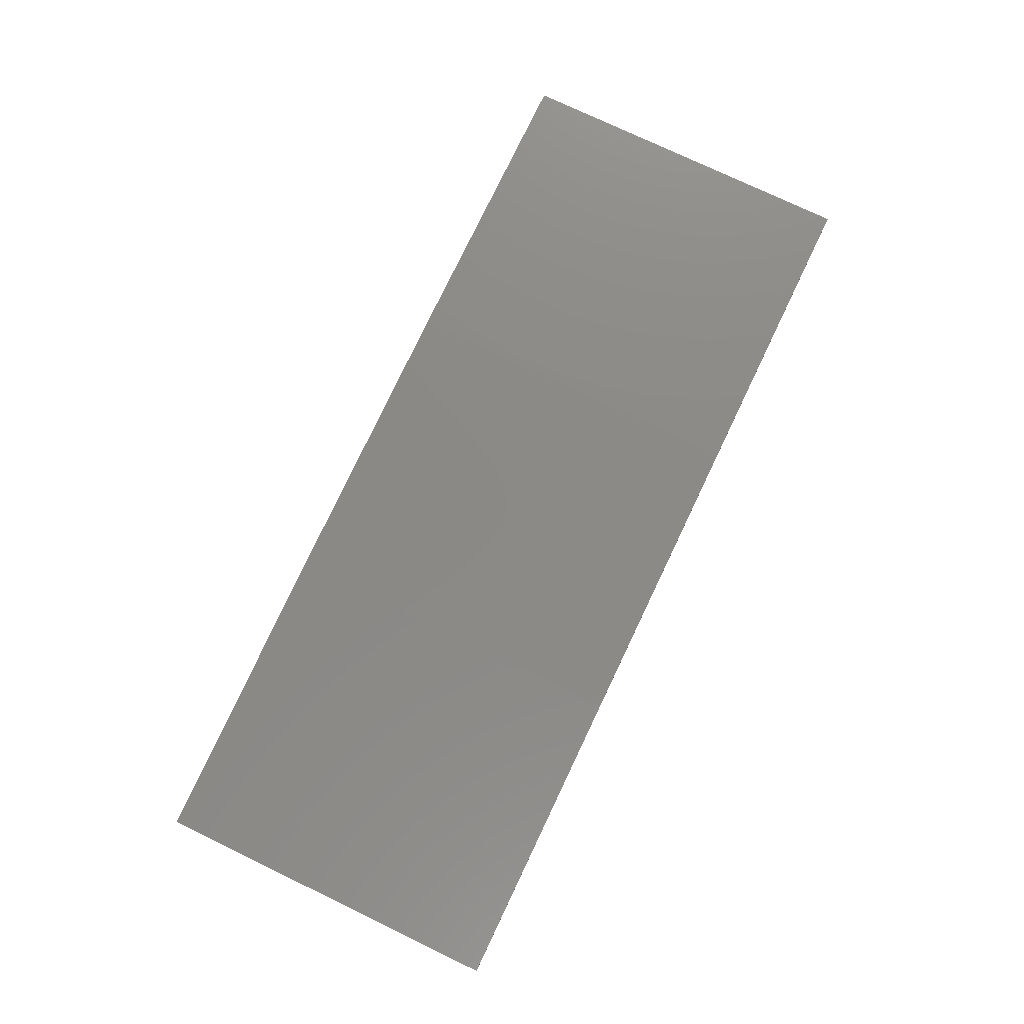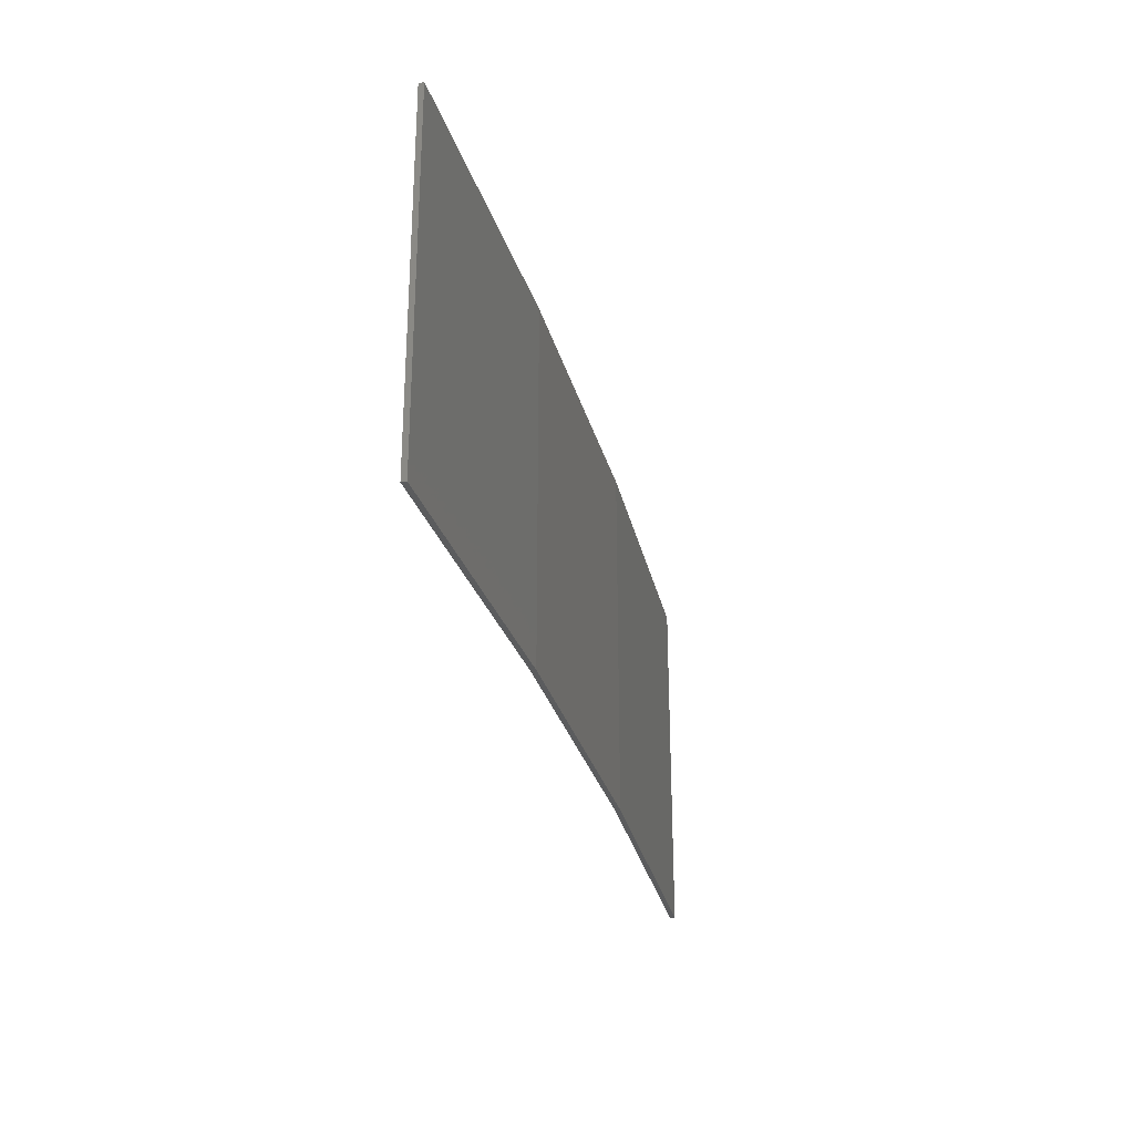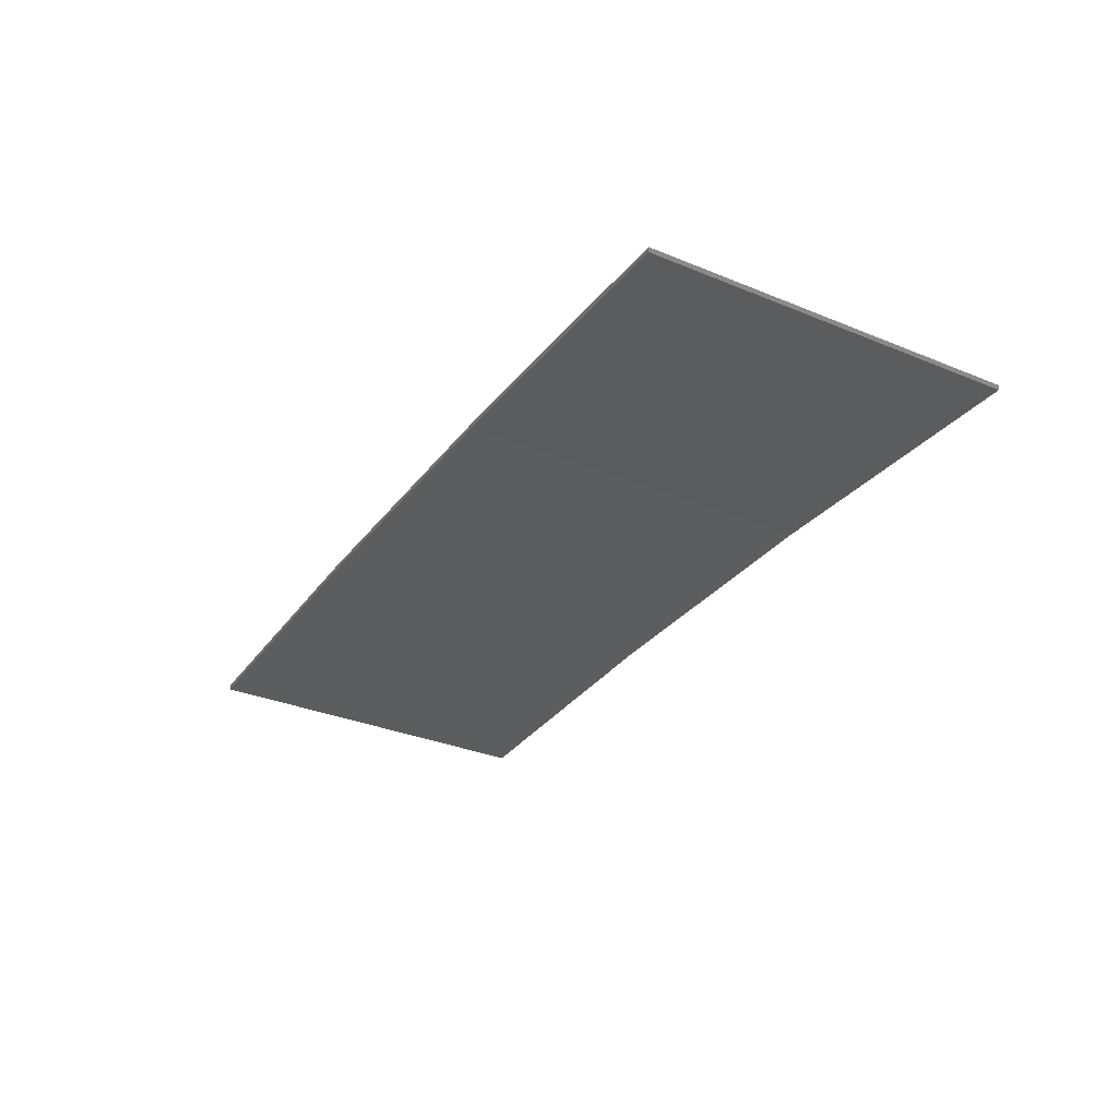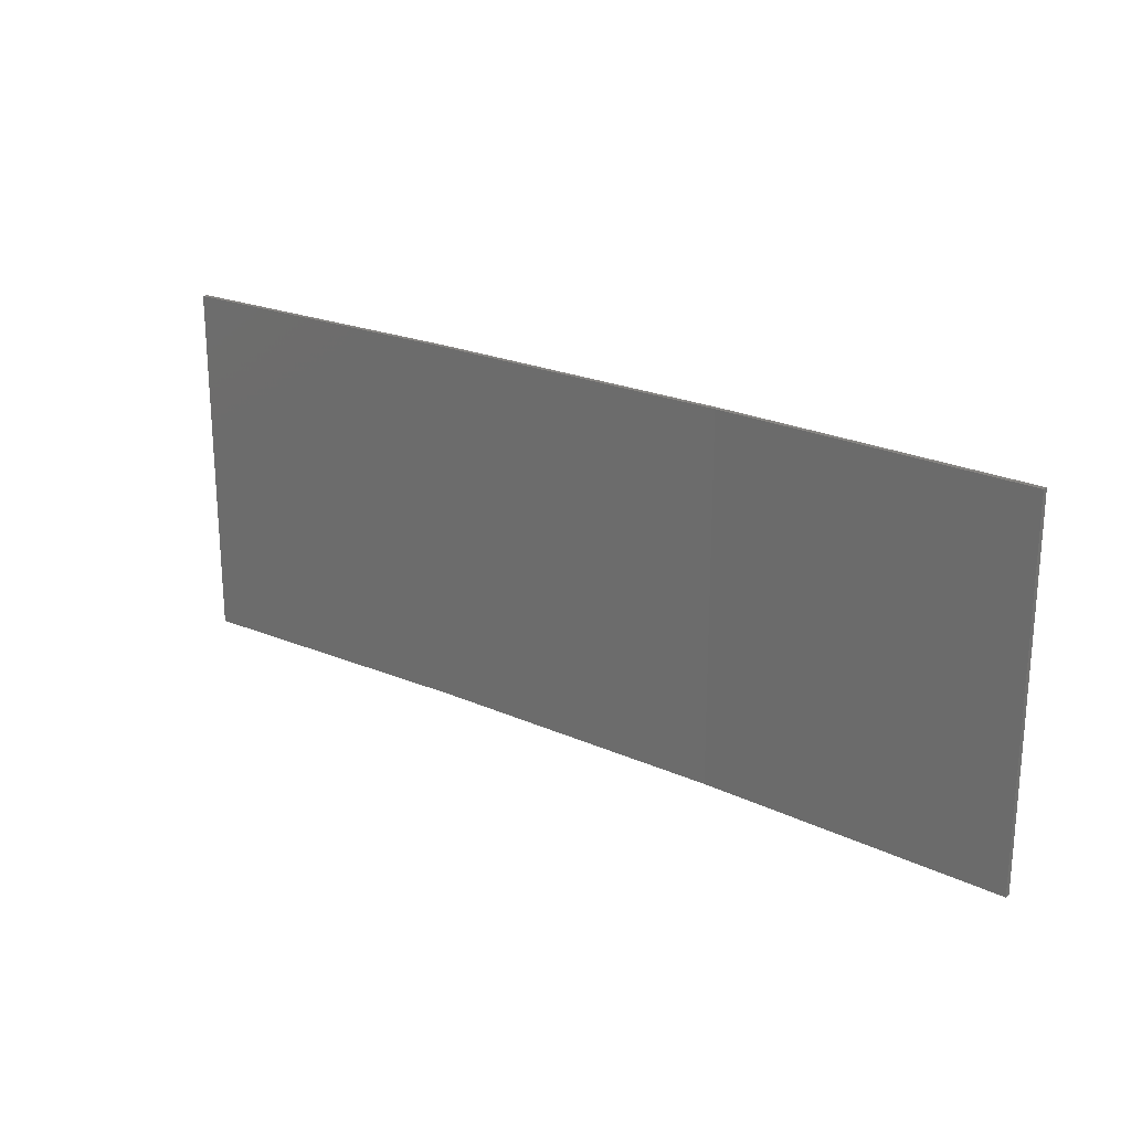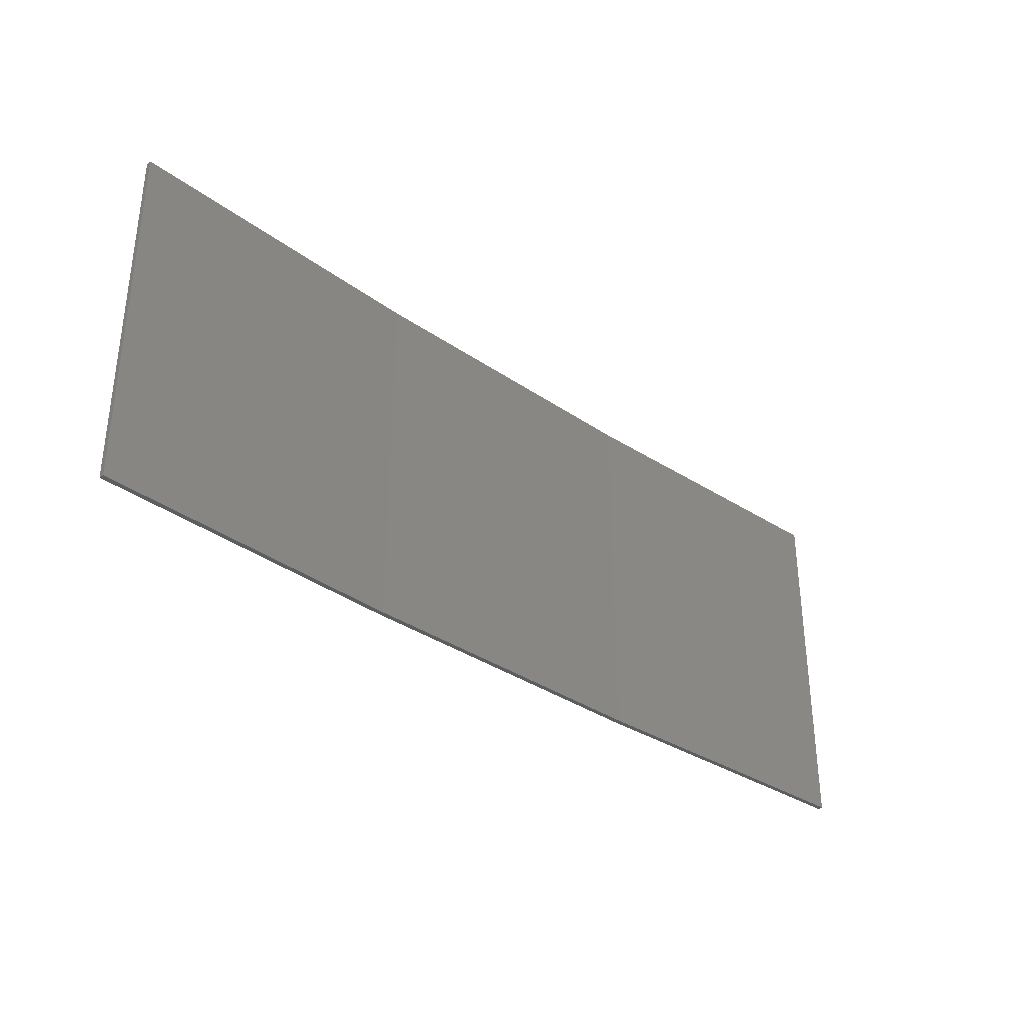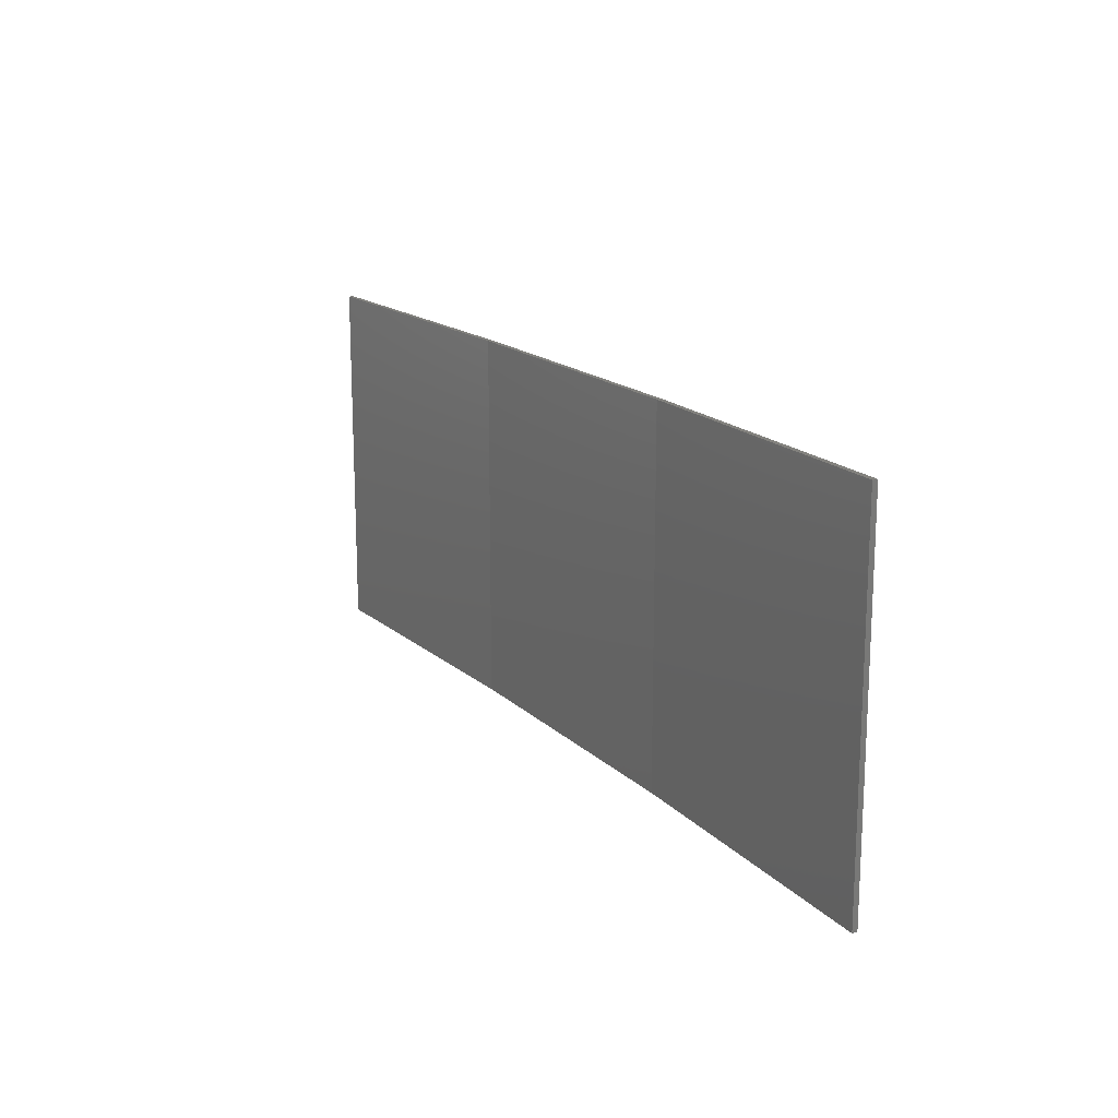
<metadata>
{"format":"stl","ext":"stl","renderer":"f3d","projection":"perspective","resolution":1024,"background":"white","views":[{"elev":76.1,"azim":-64.4,"up":"+Y"},{"elev":-28.8,"azim":107.1,"up":"+Z"},{"elev":-32.9,"azim":-119.5,"up":"+Y"},{"elev":22.3,"azim":40.8,"up":"+Z"},{"elev":-34.4,"azim":-39.8,"up":"+Z"},{"elev":16.6,"azim":63.6,"up":"+Z"}]}
</metadata>
<code>
# stl→obj: 16 verts, 28 faces
v -3.643 4.292 291.3
v -0.5779 4.351 291.3
v -0.5779 4.351 287.7
v -3.643 4.292 287.7
v -6.704 4.13 291.3
v -6.704 4.13 287.7
v -9.758 3.863 287.7
v -9.758 3.863 291.3
v -9.753 3.814 287.7
v -9.753 3.814 291.3
v -0.5778 4.301 287.7
v -3.641 4.242 291.3
v -3.641 4.242 287.7
v -0.5778 4.301 291.3
v -6.701 4.08 291.3
v -6.701 4.08 287.7
f 1 2 3
f 1 3 4
f 5 4 6
f 5 6 7
f 5 1 4
f 8 5 7
f 8 9 10
f 7 9 8
f 11 12 13
f 14 12 11
f 13 15 16
f 16 15 9
f 12 15 13
f 15 10 9
f 14 3 2
f 11 3 14
f 16 9 7
f 6 16 7
f 13 16 6
f 4 13 6
f 11 13 4
f 3 11 4
f 10 15 8
f 15 5 8
f 15 12 5
f 12 1 5
f 12 14 1
f 14 2 1

</code>
